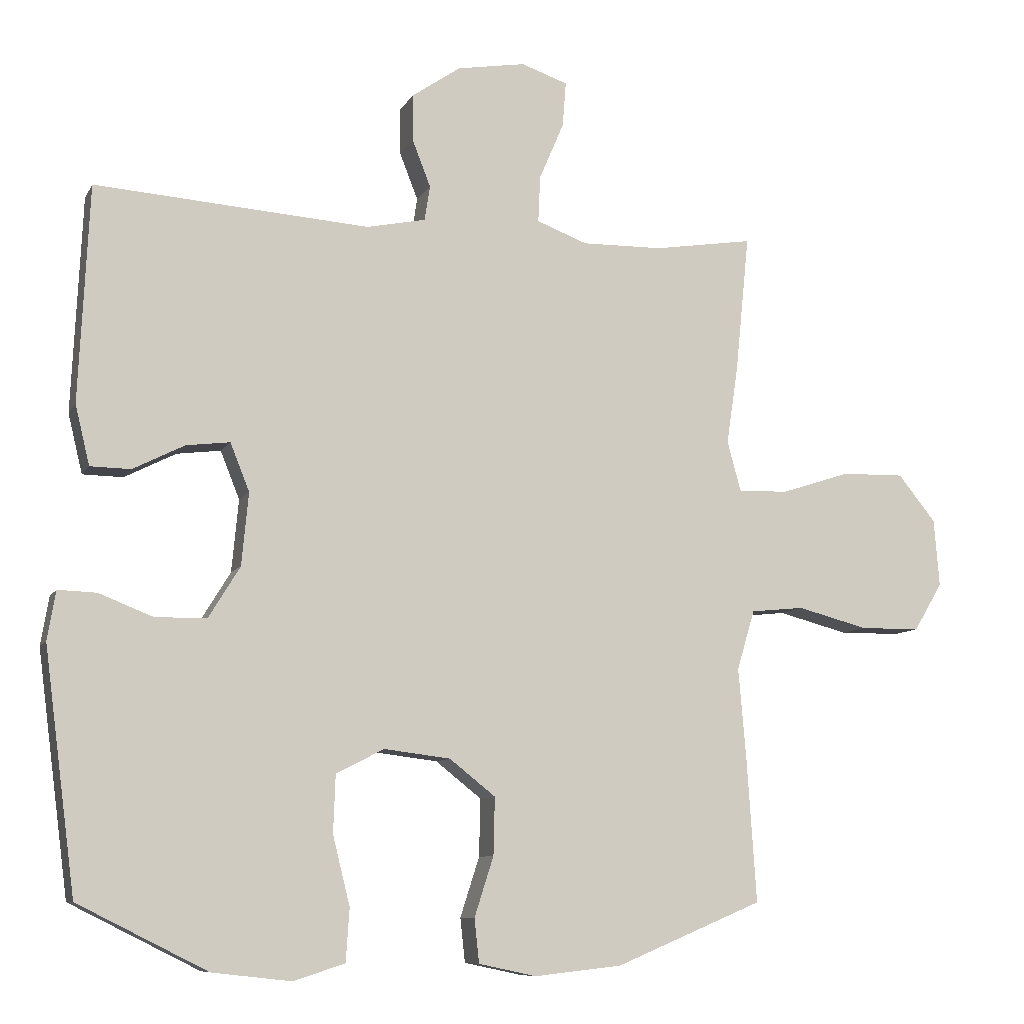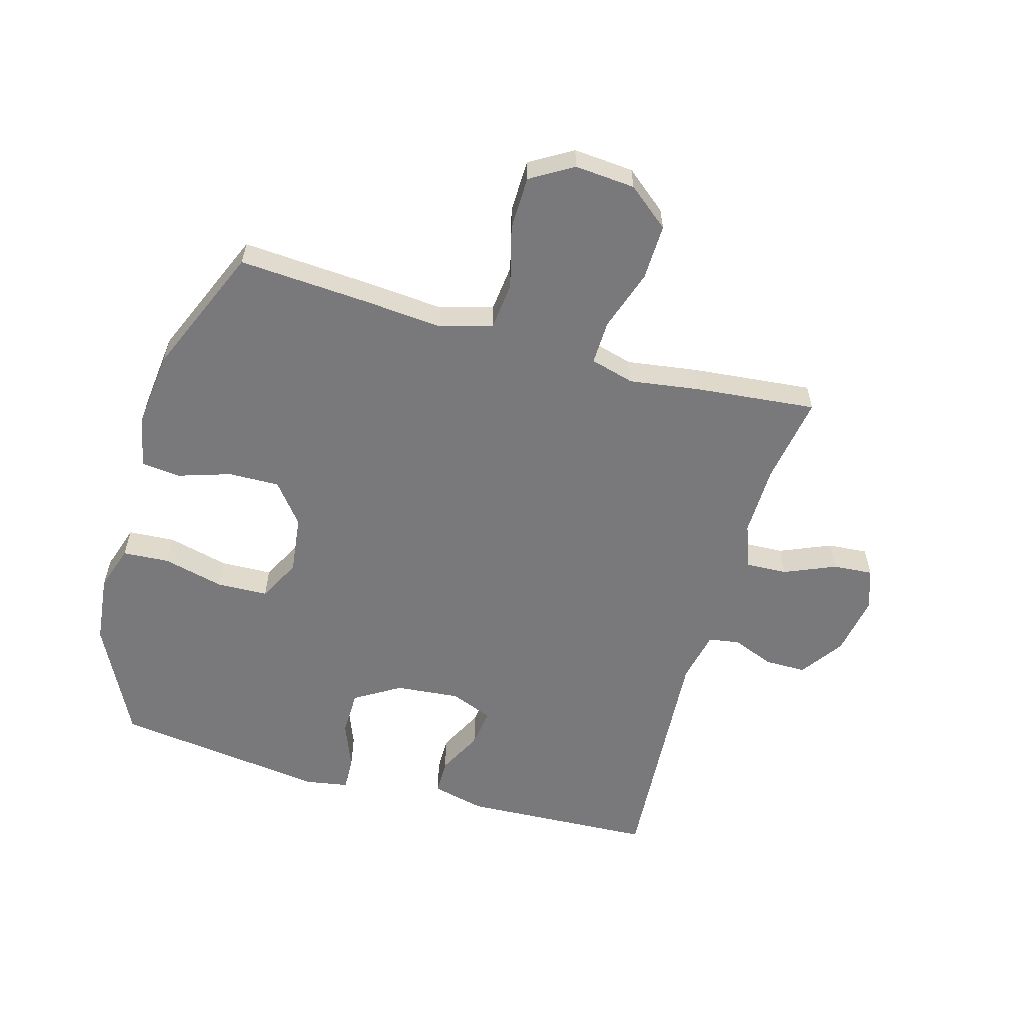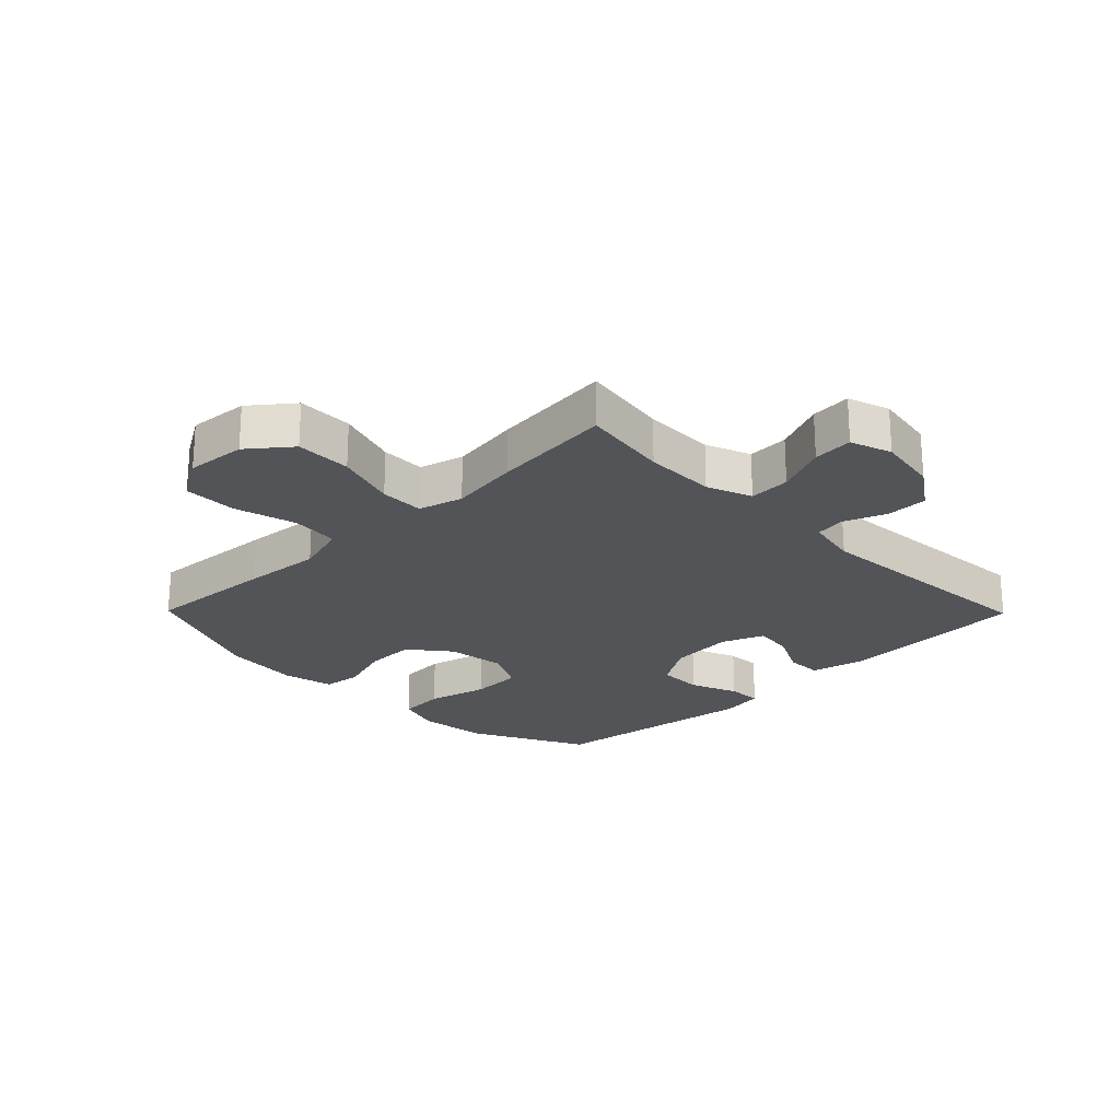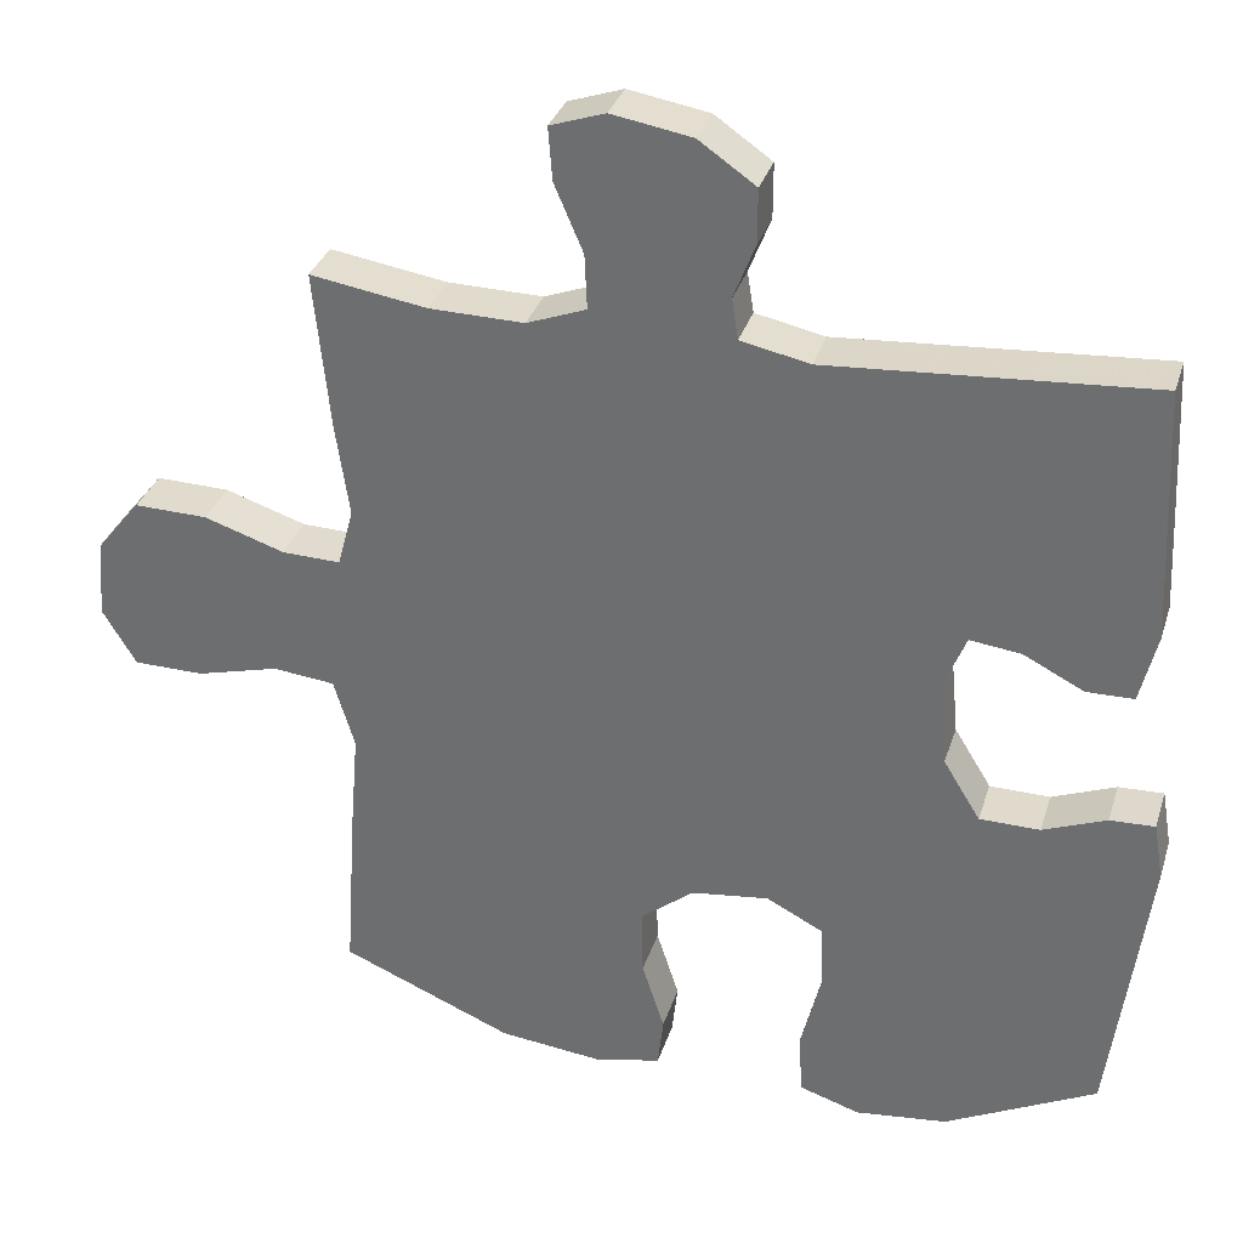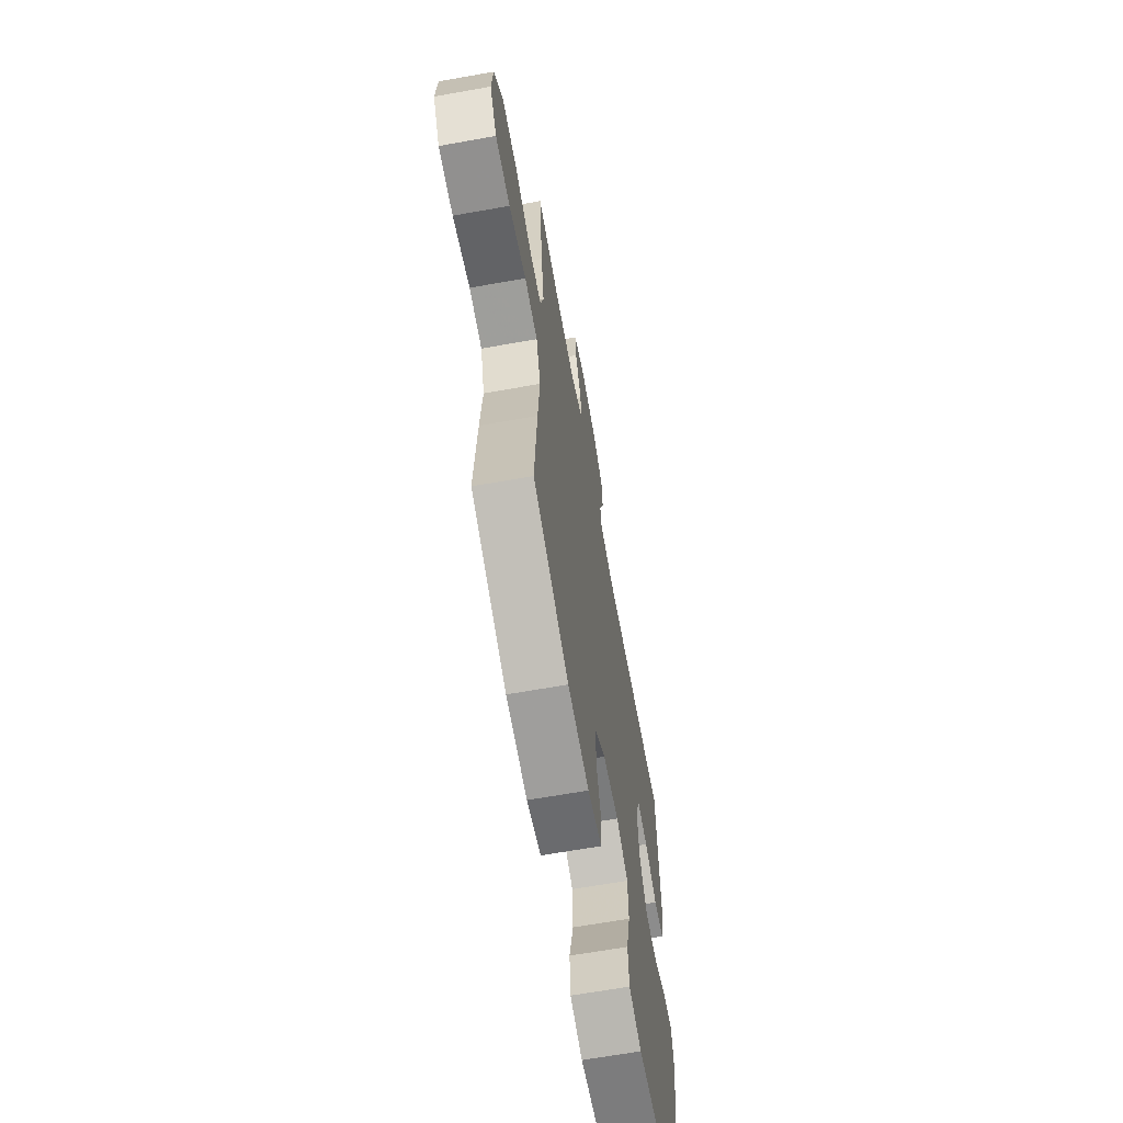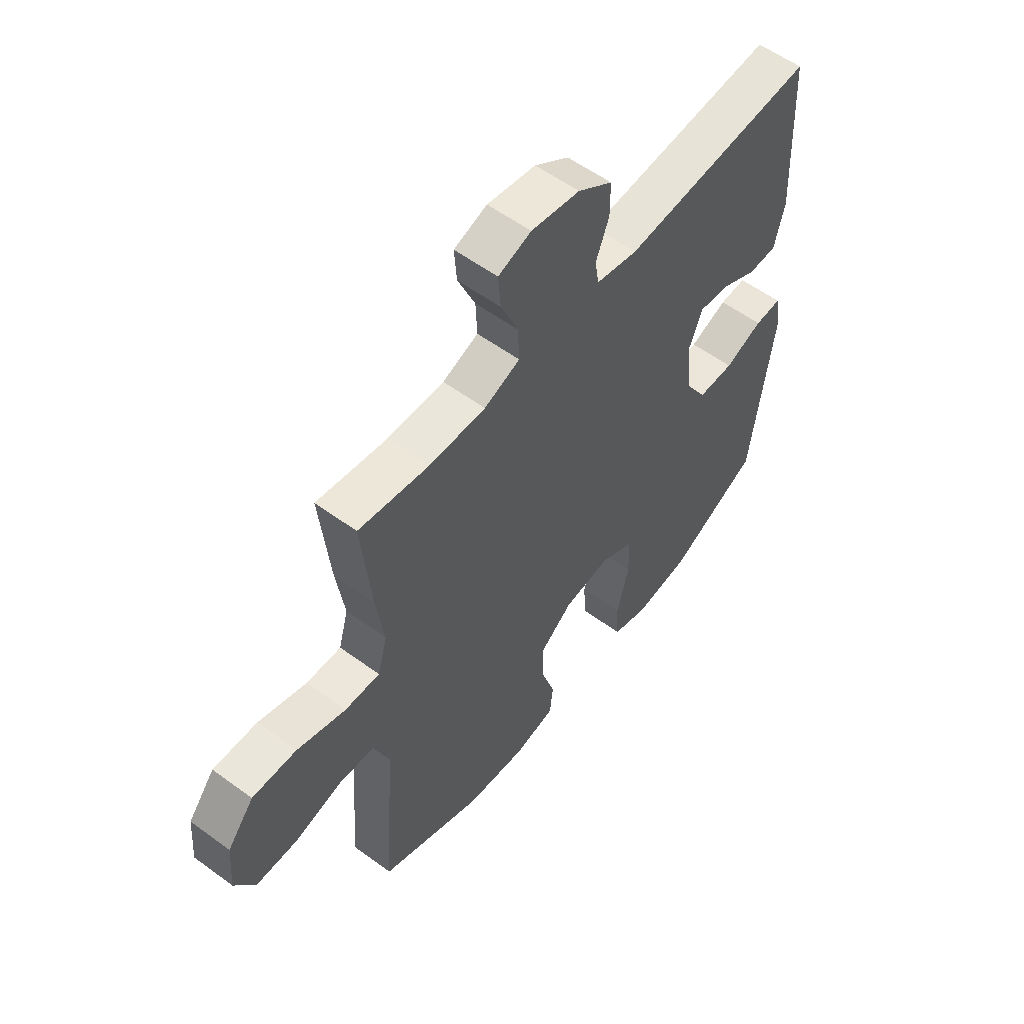
<metadata>
{"format":"obj","ext":"obj","renderer":"f3d","projection":"perspective","resolution":1024,"background":"white","views":[{"elev":-8.9,"azim":162.2,"up":"+Z"},{"elev":-57.9,"azim":-105.9,"up":"+Y"},{"elev":-23.1,"azim":-45.5,"up":"+Y"},{"elev":32.7,"azim":16.4,"up":"+Z"},{"elev":-65.1,"azim":-79.8,"up":"+Z"},{"elev":56.7,"azim":-52.5,"up":"+Z"}]}
</metadata>
<code>
v 0.5 0.07 -0.5
v 0.311 0.07 -0.595
v 0.196 0.07 -0.608
v 0.121 0.07 -0.584
v 0.116 0.07 -0.507
v 0.141 0.07 -0.406
v 0.138 0.07 -0.322
v 0.068 0.07 -0.286
v -0.029 0.07 -0.298
v -0.096 0.07 -0.351
v -0.094 0.07 -0.435
v -0.066 0.07 -0.522
v -0.073 0.07 -0.586
v -0.157 0.07 -0.604
v -0.285 0.07 -0.59
v -0.5 0.07 -0.5
v -0.486 0.07 -0.288
v -0.475 0.07 -0.157
v -0.501 0.07 -0.07
v -0.579 0.07 -0.062
v -0.682 0.07 -0.089
v -0.77 0.07 -0.088
v -0.812 0.07 -0.018
v -0.804 0.07 0.081
v -0.749 0.07 0.149
v -0.657 0.07 0.147
v -0.556 0.07 0.114
v -0.483 0.07 0.112
v -0.463 0.07 0.185
v -0.48 0.07 0.301
v -0.5 0.07 0.5
v -0.355 0.07 0.477
v -0.237 0.07 0.475
v -0.163 0.07 0.503
v -0.166 0.07 0.571
v -0.202 0.07 0.655
v -0.207 0.07 0.721
v -0.139 0.07 0.744
v -0.039 0.07 0.727
v 0.032 0.07 0.678
v 0.032 0.07 0.61
v 0.005 0.07 0.541
v 0.013 0.07 0.49
v 0.099 0.07 0.472
v 0.5 0.07 0.5
v 0.515 0.07 0.184
v 0.494 0.07 0.097
v 0.435 0.07 0.096
v 0.36 0.07 0.134
v 0.296 0.07 0.142
v 0.268 0.07 0.072
v 0.278 0.07 -0.034
v 0.324 0.07 -0.109
v 0.399 0.07 -0.11
v 0.478 0.07 -0.079
v 0.534 0.07 -0.077
v 0.546 0.07 -0.148
v 0.5 0 -0.5
v 0.311 0 -0.595
v 0.196 0 -0.608
v 0.121 0 -0.584
v 0.116 0 -0.507
v 0.141 0 -0.406
v 0.138 0 -0.322
v 0.068 0 -0.286
v -0.029 0 -0.298
v -0.096 0 -0.351
v -0.094 0 -0.435
v -0.066 0 -0.522
v -0.073 0 -0.586
v -0.157 0 -0.604
v -0.285 0 -0.59
v -0.5 0 -0.5
v -0.486 0 -0.288
v -0.475 0 -0.157
v -0.501 0 -0.07
v -0.579 0 -0.062
v -0.682 0 -0.089
v -0.77 0 -0.088
v -0.812 0 -0.018
v -0.804 0 0.081
v -0.749 0 0.149
v -0.657 0 0.147
v -0.556 0 0.114
v -0.483 0 0.112
v -0.463 0 0.185
v -0.48 0 0.301
v -0.5 0 0.5
v -0.355 0 0.477
v -0.237 0 0.475
v -0.163 0 0.503
v -0.166 0 0.571
v -0.202 0 0.655
v -0.207 0 0.721
v -0.139 0 0.744
v -0.039 0 0.727
v 0.032 0 0.678
v 0.032 0 0.61
v 0.005 0 0.541
v 0.013 0 0.49
v 0.099 0 0.472
v 0.5 0 0.5
v 0.515 0 0.184
v 0.494 0 0.097
v 0.435 0 0.096
v 0.36 0 0.134
v 0.296 0 0.142
v 0.268 0 0.072
v 0.278 0 -0.034
v 0.324 0 -0.109
v 0.399 0 -0.11
v 0.478 0 -0.079
v 0.534 0 -0.077
v 0.546 0 -0.148
f 4 5 6
f 3 4 6
f 2 3 6
f 1 2 6
f 57 1 6
f 56 57 6
f 55 56 6
f 54 55 6
f 53 54 6 7
f 52 53 7 8
f 51 52 8 9
f 50 51 9 10
f 47 48 49
f 46 47 49
f 45 46 49
f 44 45 49
f 43 44 49 50
f 40 41 42
f 39 40 42
f 38 39 42
f 37 38 42
f 36 37 42
f 35 36 42
f 34 35 42 43
f 43 50 10
f 34 43 10
f 33 34 10
f 29 30 31 32
f 33 10 11
f 32 33 11
f 29 32 11
f 28 29 11
f 25 26 27
f 24 25 27
f 23 24 27
f 22 23 27
f 21 22 27
f 20 21 27
f 19 20 27 28
f 16 17 18
f 15 16 18
f 14 15 18
f 13 14 18
f 12 13 18
f 11 12 18
f 11 18 19 28
f 63 62 61
f 63 61 60
f 63 60 59
f 63 59 58
f 63 58 114
f 63 114 113
f 63 113 112
f 63 112 111
f 64 63 111 110
f 65 64 110 109
f 66 65 109 108
f 67 66 108 107
f 106 105 104
f 106 104 103
f 106 103 102
f 106 102 101
f 107 106 101 100
f 99 98 97
f 99 97 96
f 99 96 95
f 99 95 94
f 99 94 93
f 99 93 92
f 100 99 92 91
f 67 107 100
f 67 100 91
f 67 91 90
f 89 88 87 86
f 68 67 90
f 68 90 89
f 68 89 86
f 68 86 85
f 84 83 82
f 84 82 81
f 84 81 80
f 84 80 79
f 84 79 78
f 84 78 77
f 85 84 77 76
f 75 74 73
f 75 73 72
f 75 72 71
f 75 71 70
f 75 70 69
f 75 69 68
f 85 76 75 68
f 1 58 59 2
f 2 59 60 3
f 3 60 61 4
f 4 61 62 5
f 5 62 63 6
f 6 63 64 7
f 7 64 65 8
f 8 65 66 9
f 9 66 67 10
f 10 67 68 11
f 11 68 69 12
f 12 69 70 13
f 13 70 71 14
f 14 71 72 15
f 15 72 73 16
f 16 73 74 17
f 17 74 75 18
f 18 75 76 19
f 19 76 77 20
f 20 77 78 21
f 21 78 79 22
f 22 79 80 23
f 23 80 81 24
f 24 81 82 25
f 25 82 83 26
f 26 83 84 27
f 27 84 85 28
f 28 85 86 29
f 29 86 87 30
f 30 87 88 31
f 31 88 89 32
f 32 89 90 33
f 33 90 91 34
f 34 91 92 35
f 35 92 93 36
f 36 93 94 37
f 37 94 95 38
f 38 95 96 39
f 39 96 97 40
f 40 97 98 41
f 41 98 99 42
f 42 99 100 43
f 43 100 101 44
f 44 101 102 45
f 45 102 103 46
f 46 103 104 47
f 47 104 105 48
f 48 105 106 49
f 49 106 107 50
f 50 107 108 51
f 51 108 109 52
f 52 109 110 53
f 53 110 111 54
f 54 111 112 55
f 55 112 113 56
f 56 113 114 57
f 57 114 58 1

</code>
